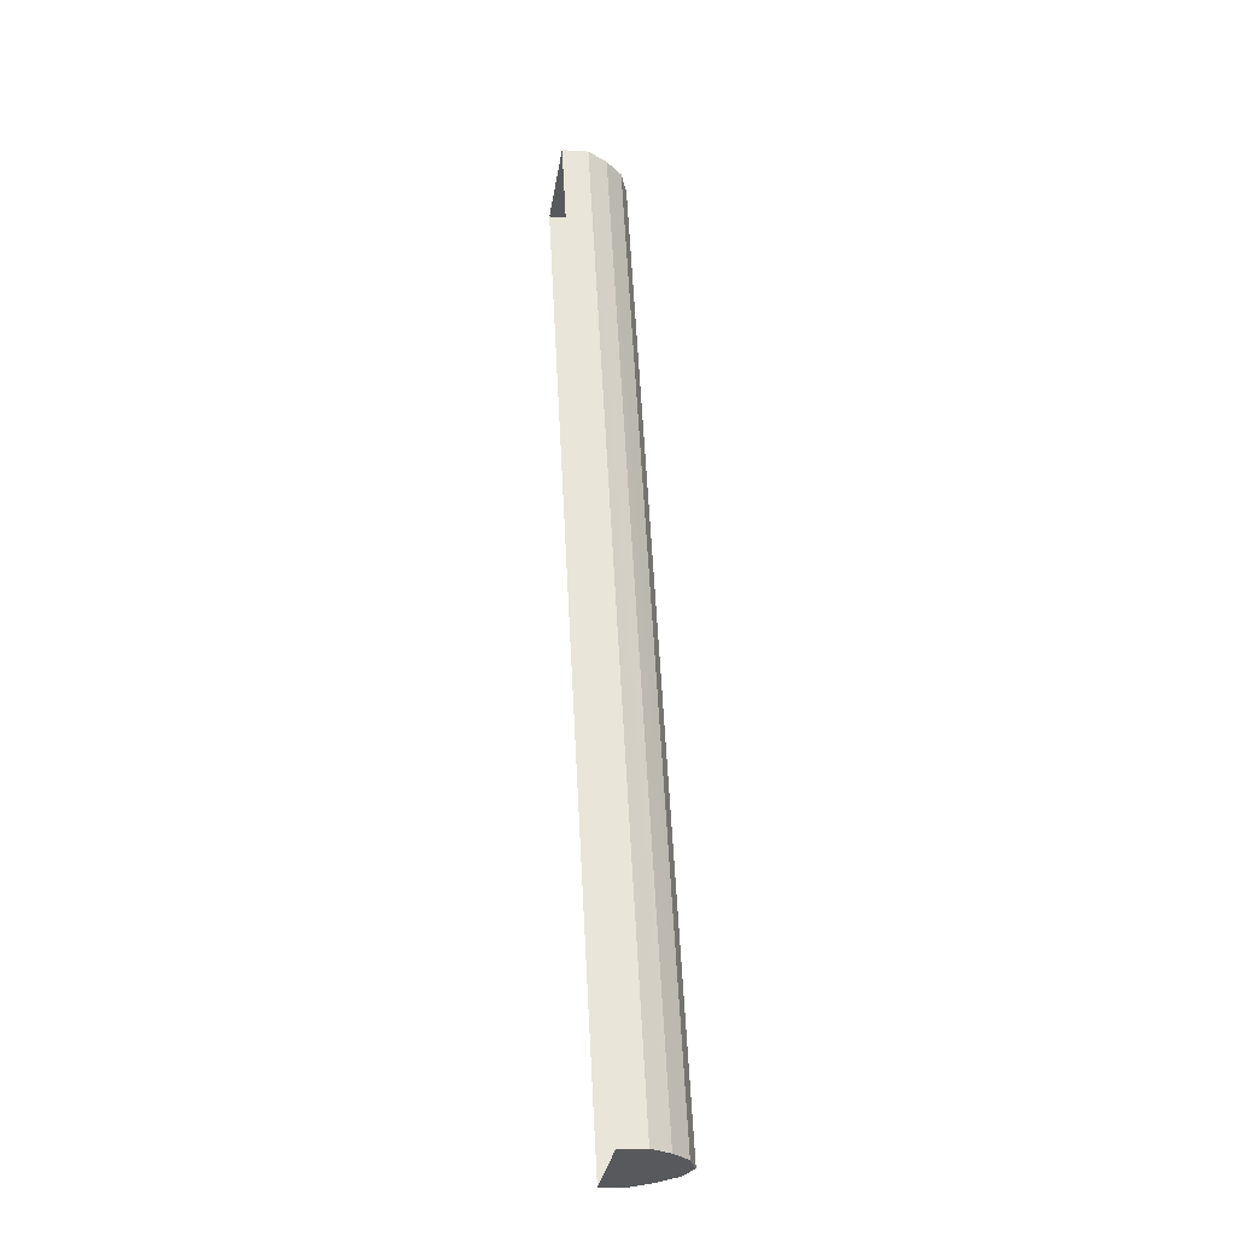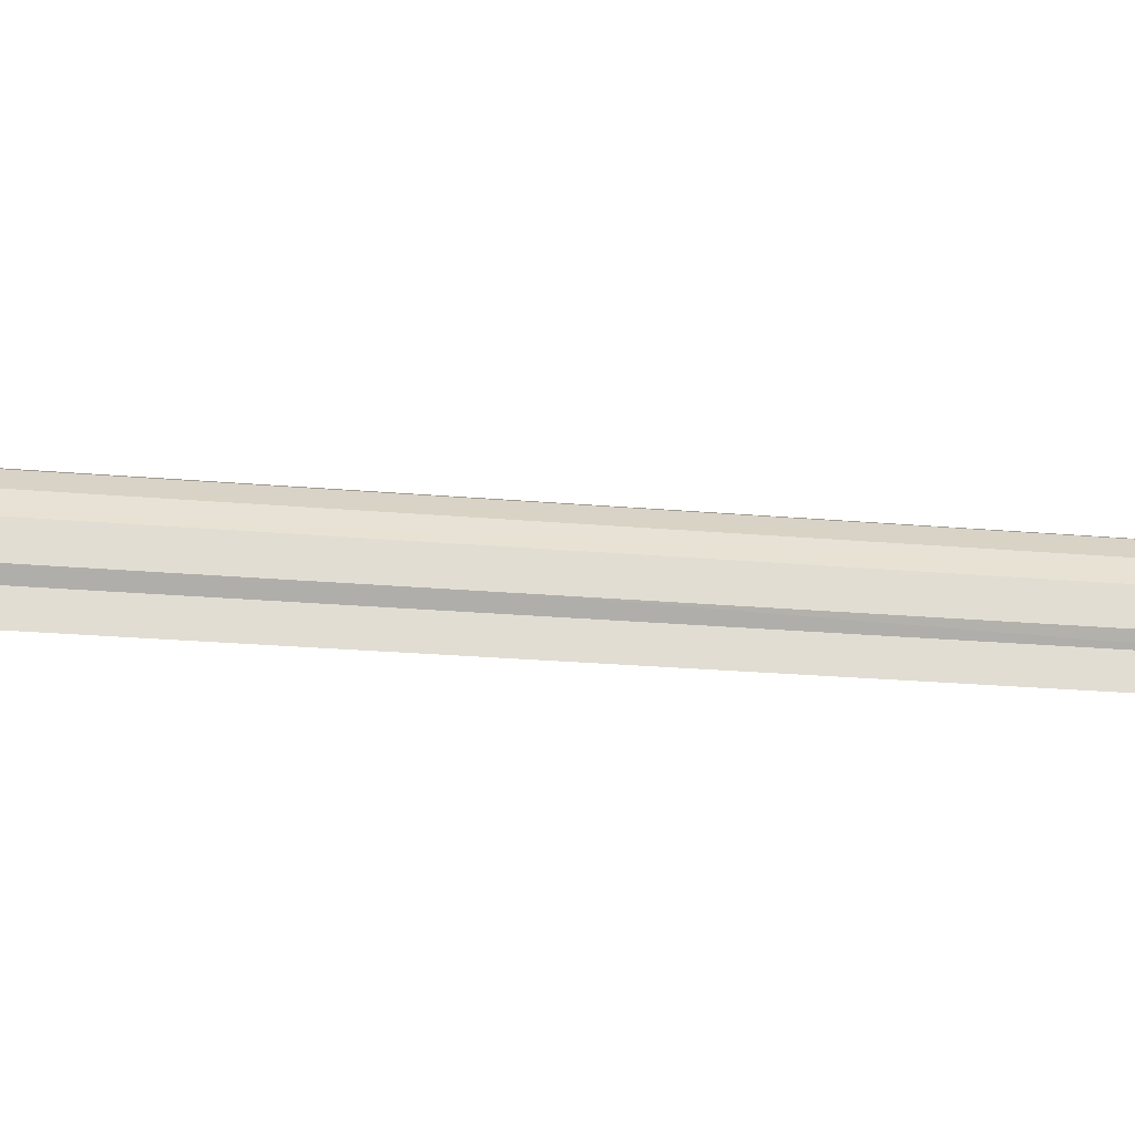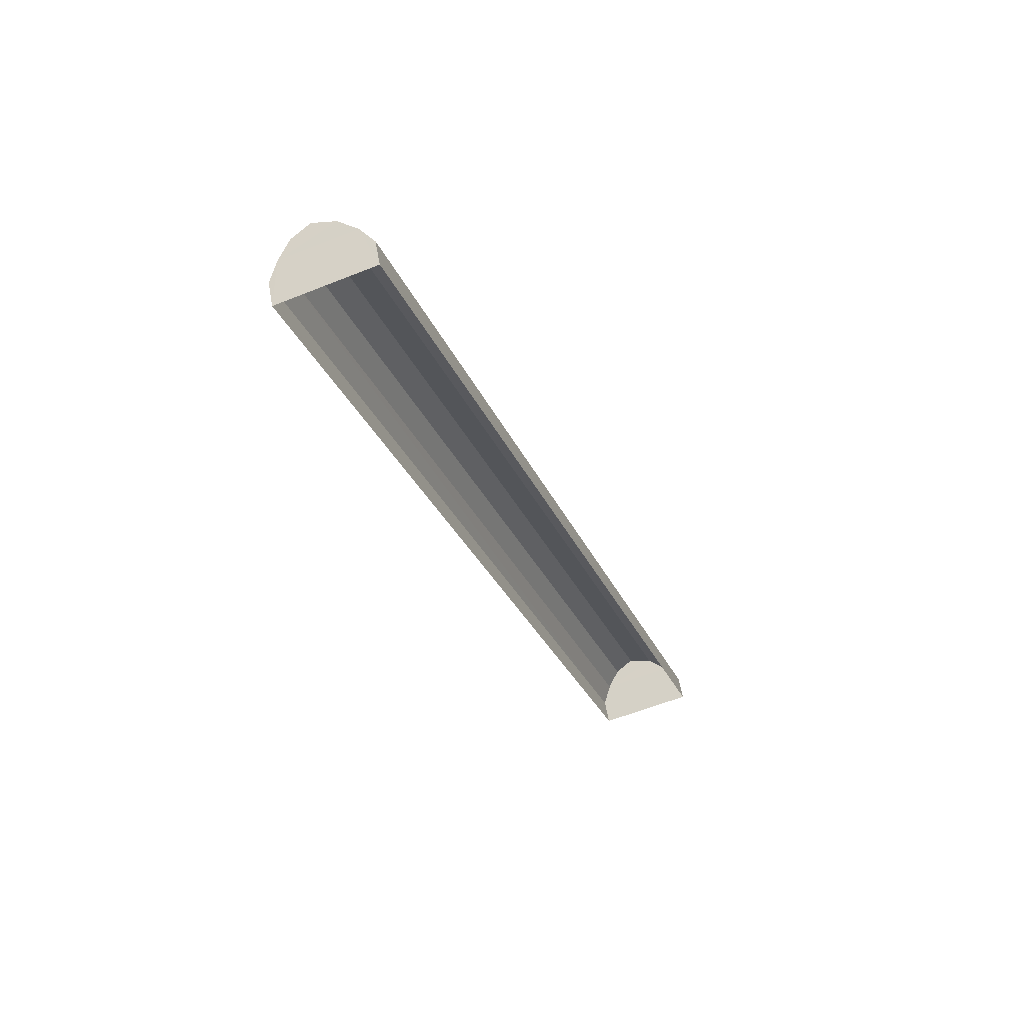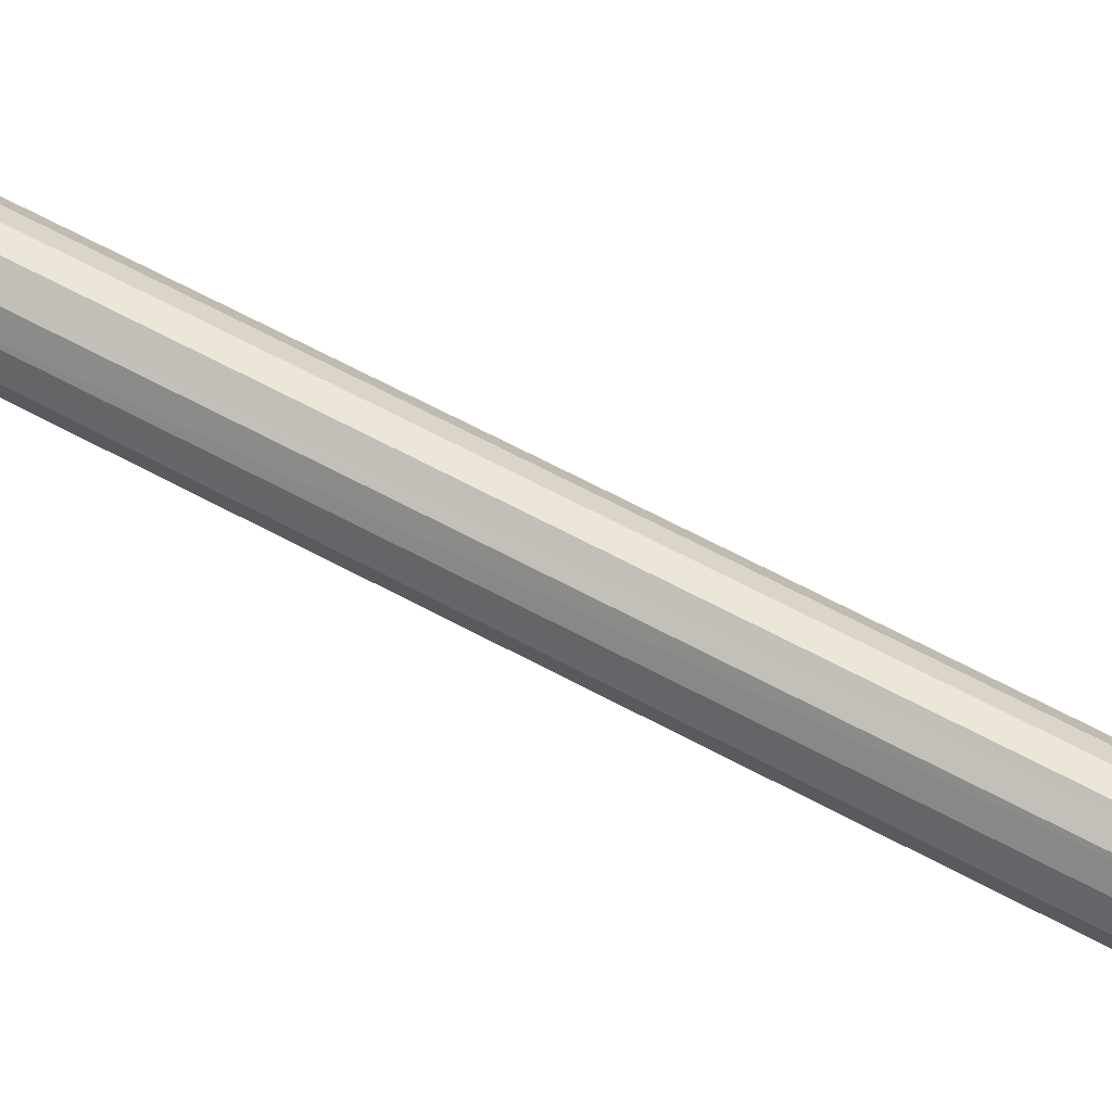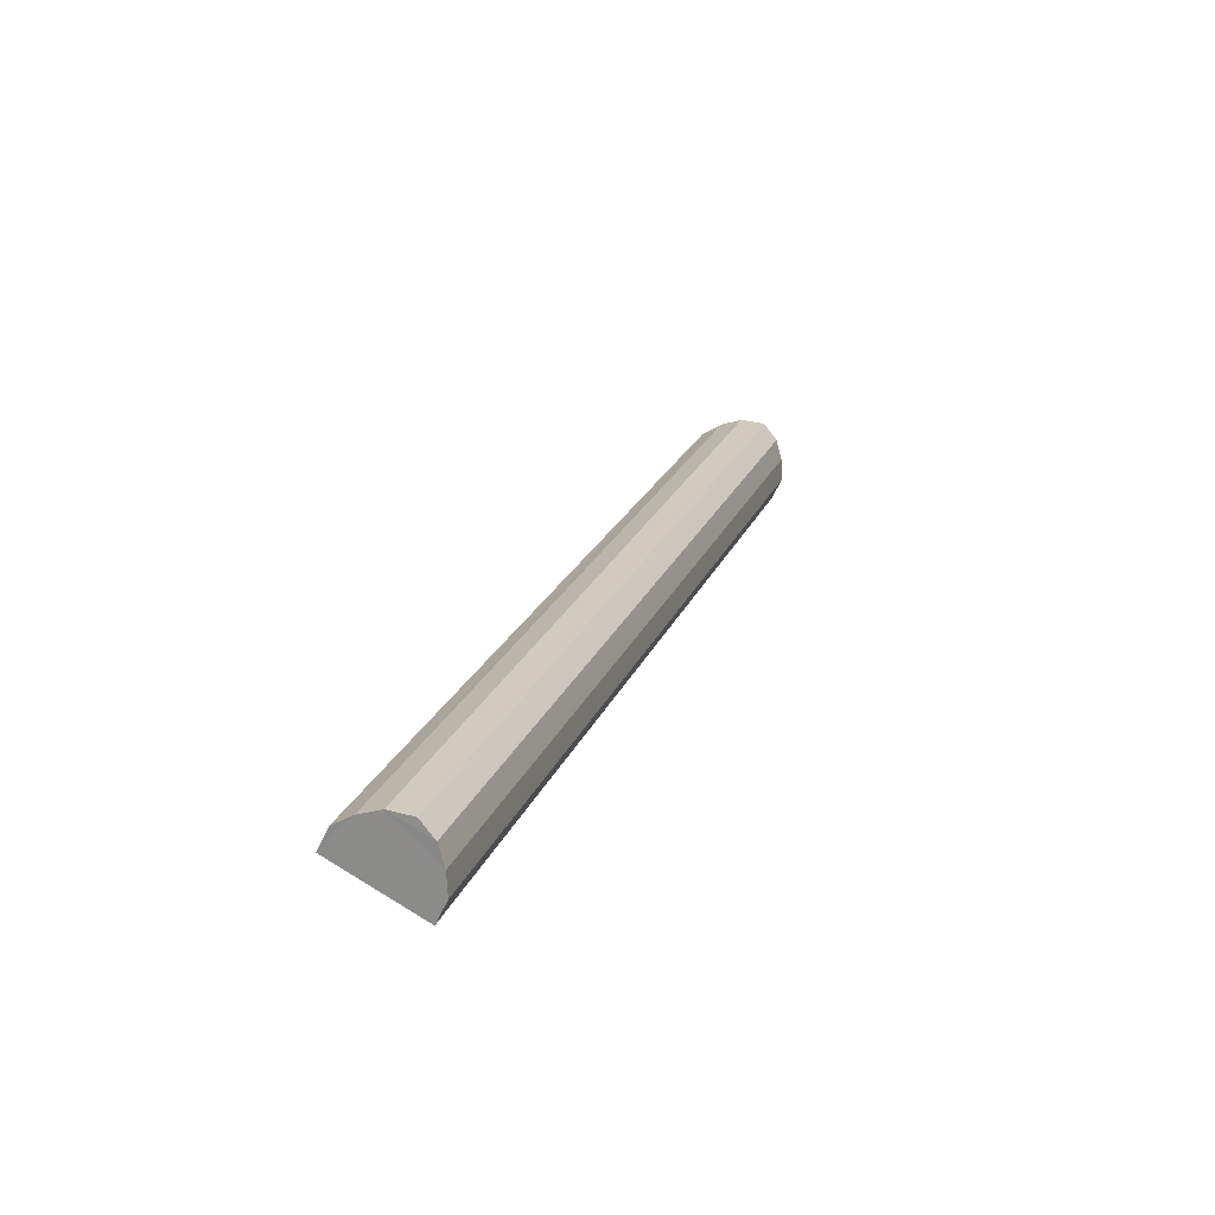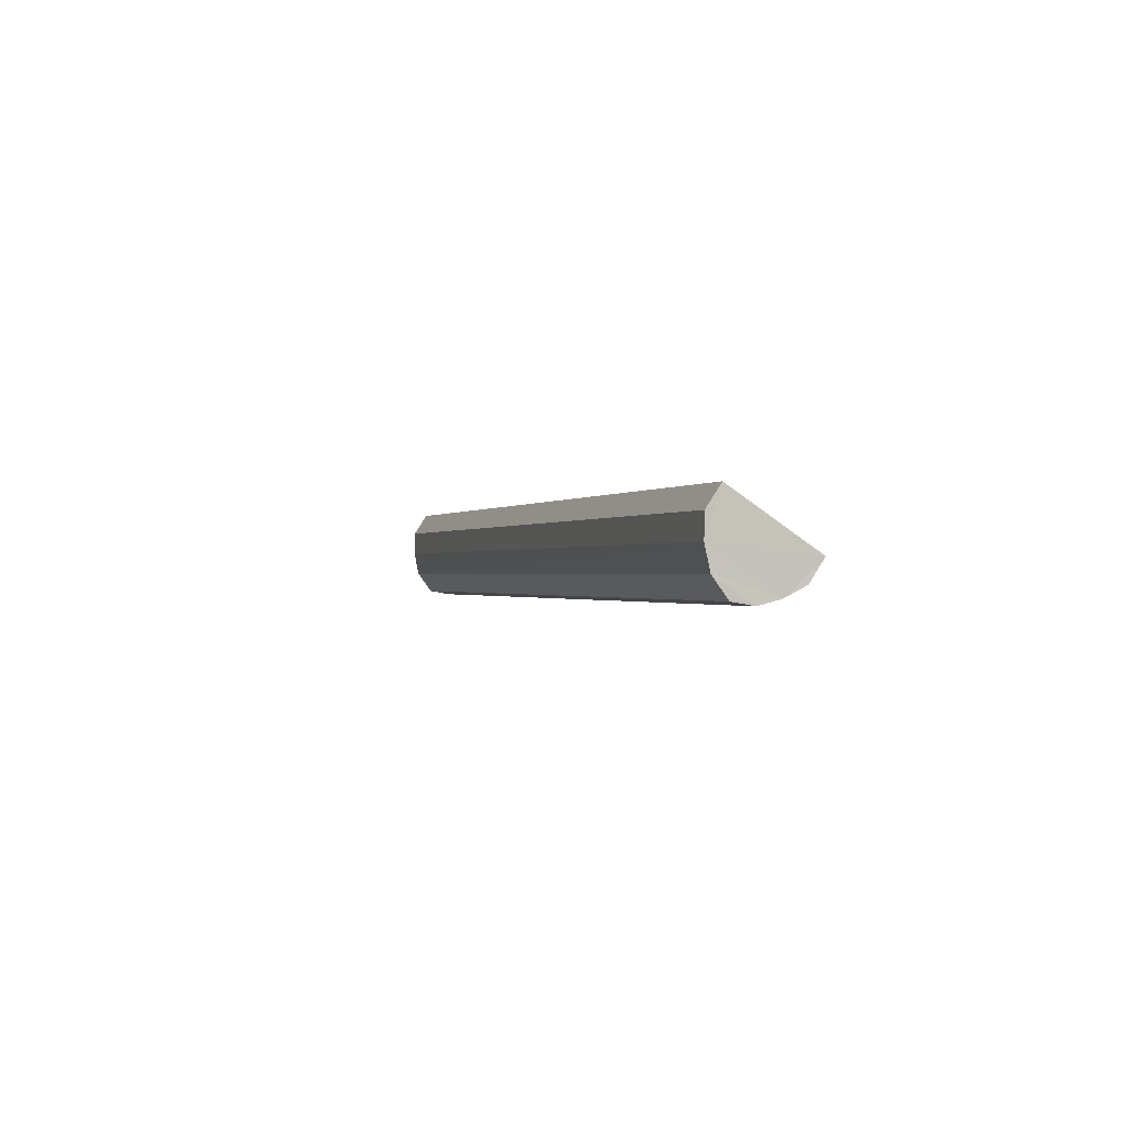
<metadata>
{"format":"obj","ext":"obj","renderer":"f3d","projection":"perspective","resolution":1024,"background":"white","views":[{"elev":-10.5,"azim":-99.1,"up":"+Y"},{"elev":-21.2,"azim":61.0,"up":"+Z"},{"elev":58.0,"azim":169.4,"up":"+Y"},{"elev":71.3,"azim":-82.3,"up":"+Z"},{"elev":-60.0,"azim":-24.5,"up":"+Y"},{"elev":78.9,"azim":32.2,"up":"+Y"}]}
</metadata>
<code>
v -2.202e+05 -1.244e+05 30.51
v -2.202e+05 -1.244e+05 30.51
v -2.202e+05 -1.245e+05 30.51
v -2.202e+05 -1.245e+05 30.51
v -2.202e+05 -1.244e+05 33.05
v -2.202e+05 -1.245e+05 33.05
v -2.202e+05 -1.245e+05 33.41
v -2.202e+05 -1.244e+05 33.41
v -2.202e+05 -1.245e+05 32.36
v -2.202e+05 -1.244e+05 32.36
v -2.202e+05 -1.244e+05 33.05
v -2.202e+05 -1.245e+05 33.05
v -2.202e+05 -1.244e+05 32.36
v -2.202e+05 -1.245e+05 32.36
v -2.202e+05 -1.244e+05 31.55
v -2.202e+05 -1.245e+05 31.55
v -2.202e+05 -1.245e+05 31.55
v -2.202e+05 -1.244e+05 31.55
f 1 2 3
f 4 1 3
f 5 6 7
f 8 5 7
f 9 10 11
f 12 9 11
f 13 14 6
f 5 13 6
f 12 11 8
f 7 12 8
f 15 16 14
f 13 15 14
f 17 18 10
f 9 17 10
f 15 1 4
f 16 15 4
f 17 3 2
f 18 17 2
f 16 4 14
f 4 3 14
f 6 14 9
f 3 17 9
f 12 7 6
f 12 6 9
f 14 3 9
f 10 18 2
f 2 1 13
f 5 11 10
f 1 15 13
f 5 8 11
f 5 10 13
f 10 2 13

</code>
